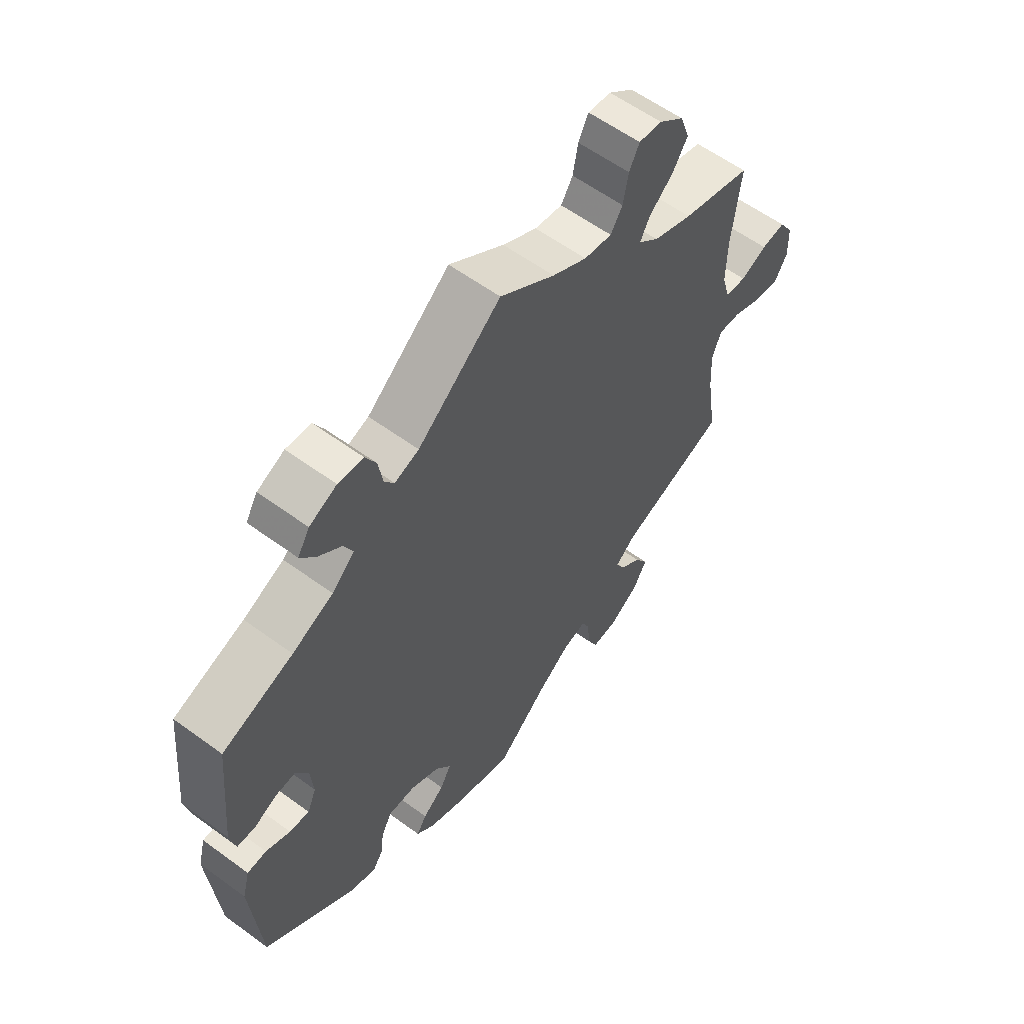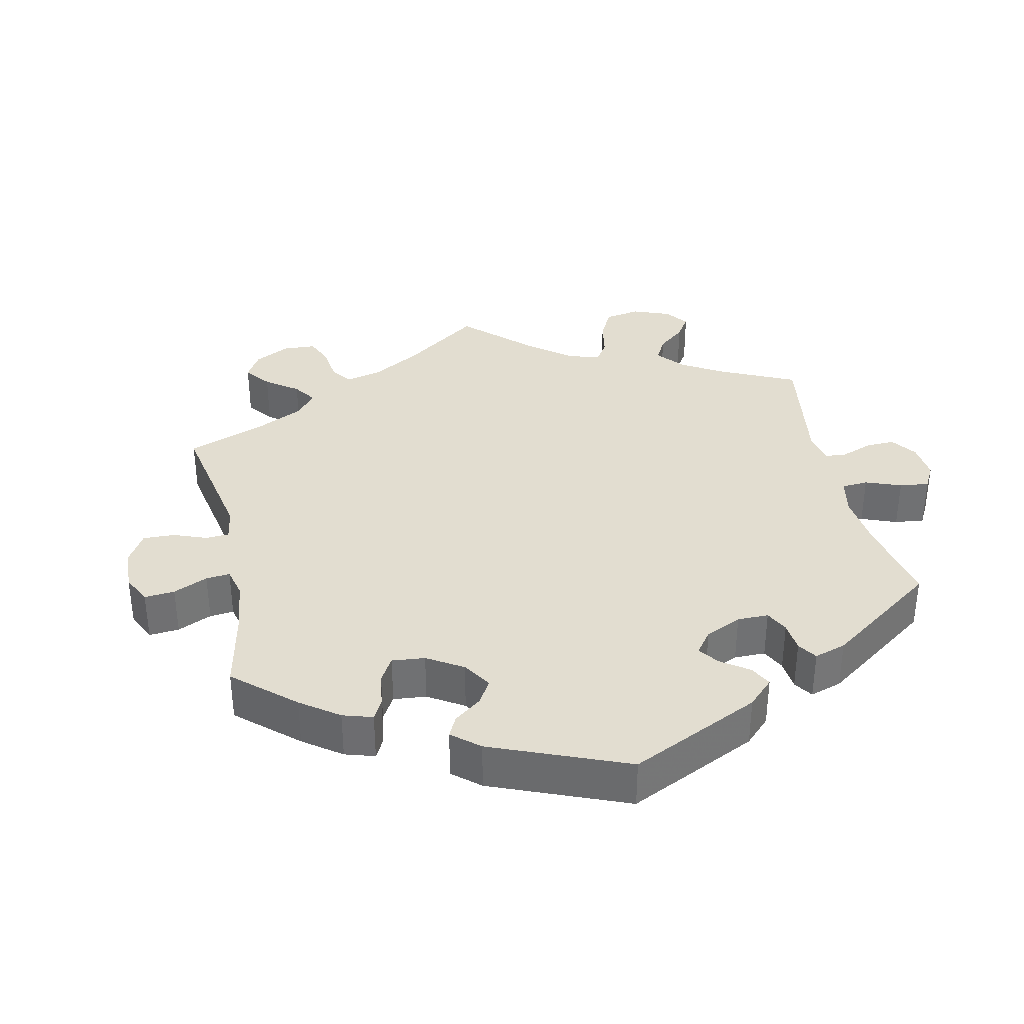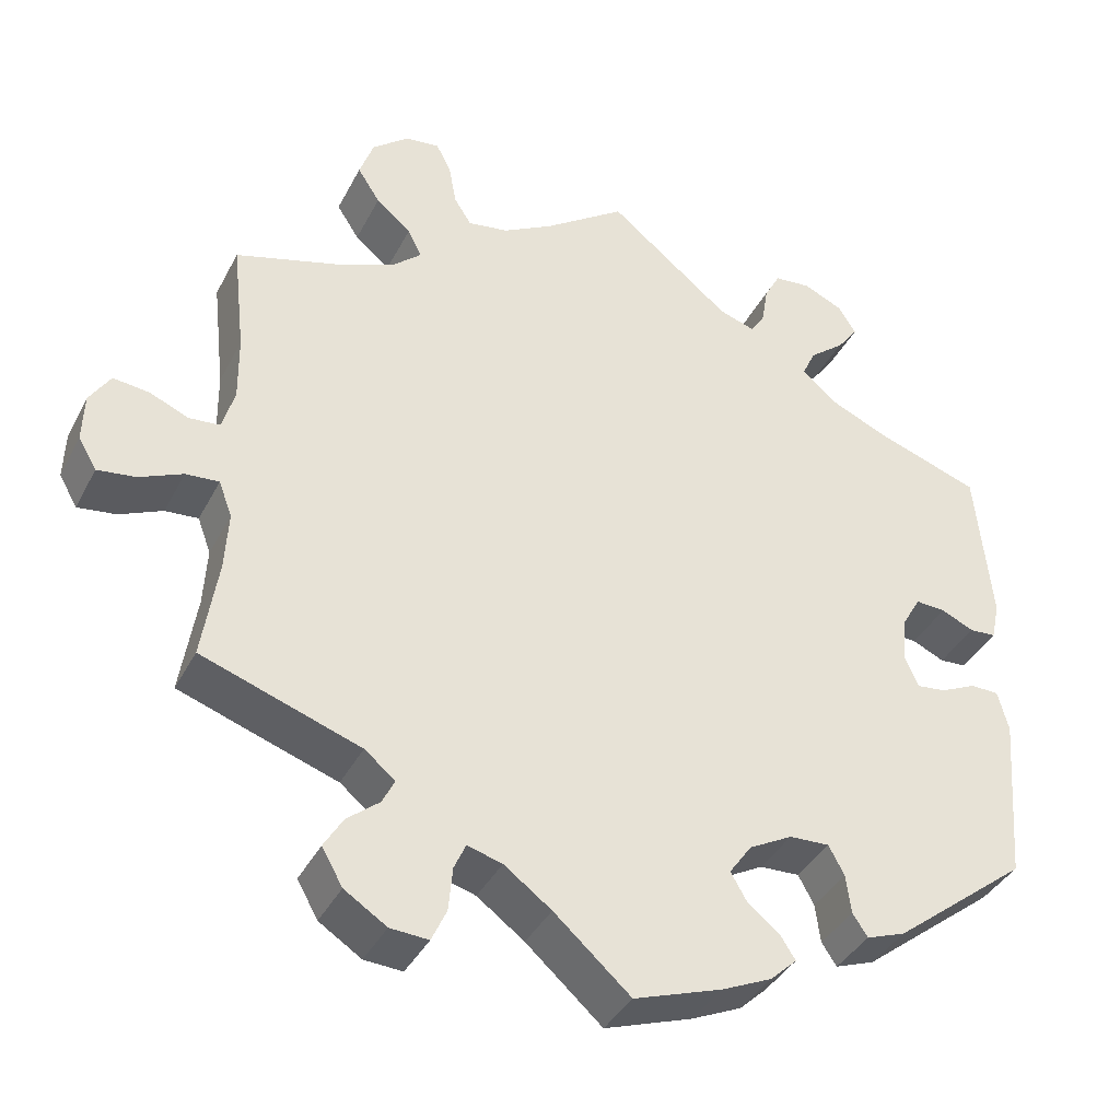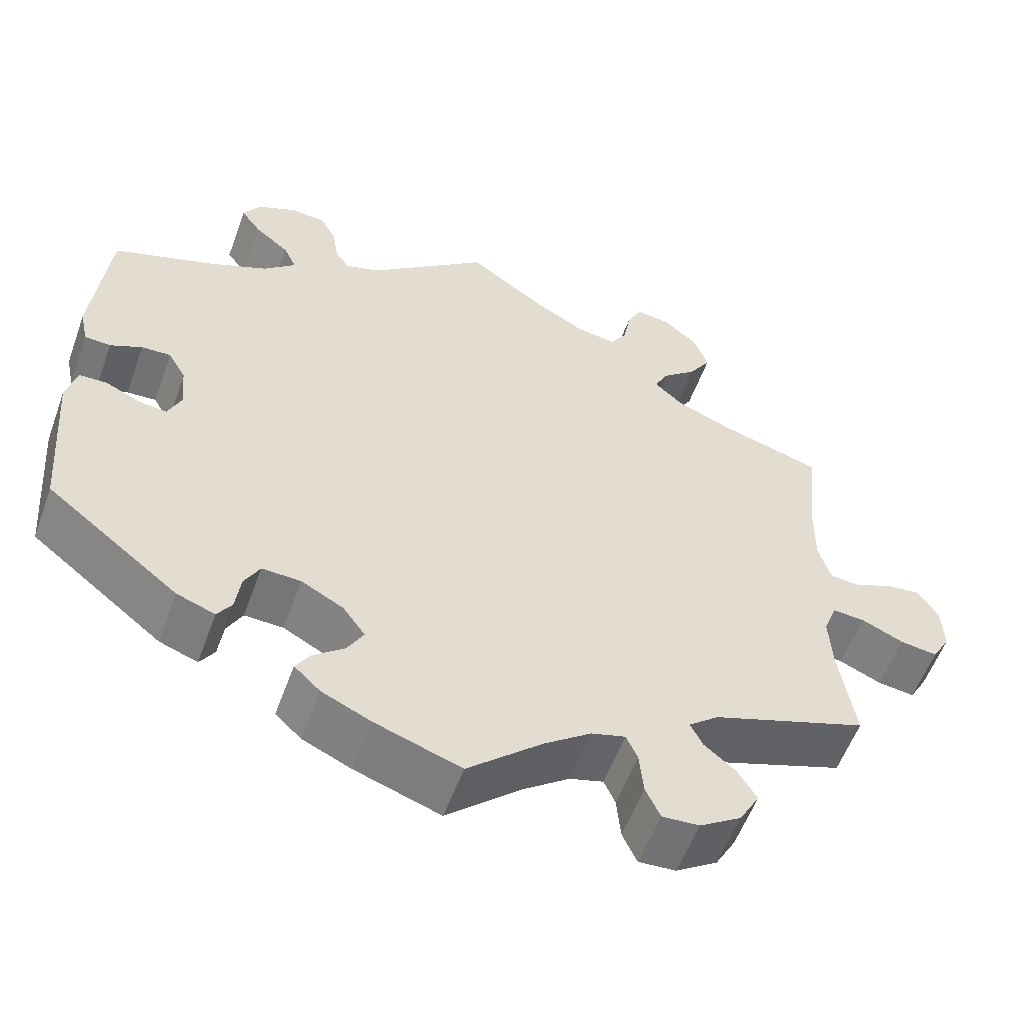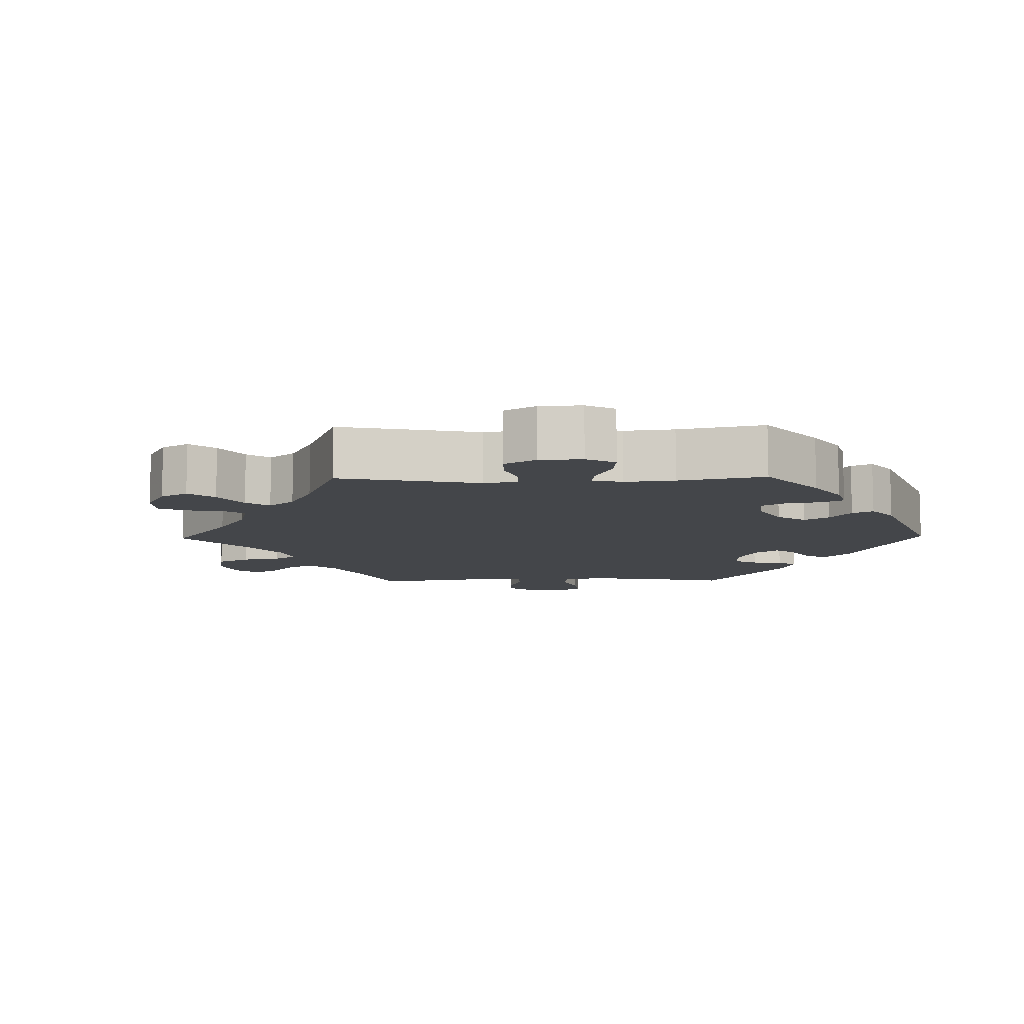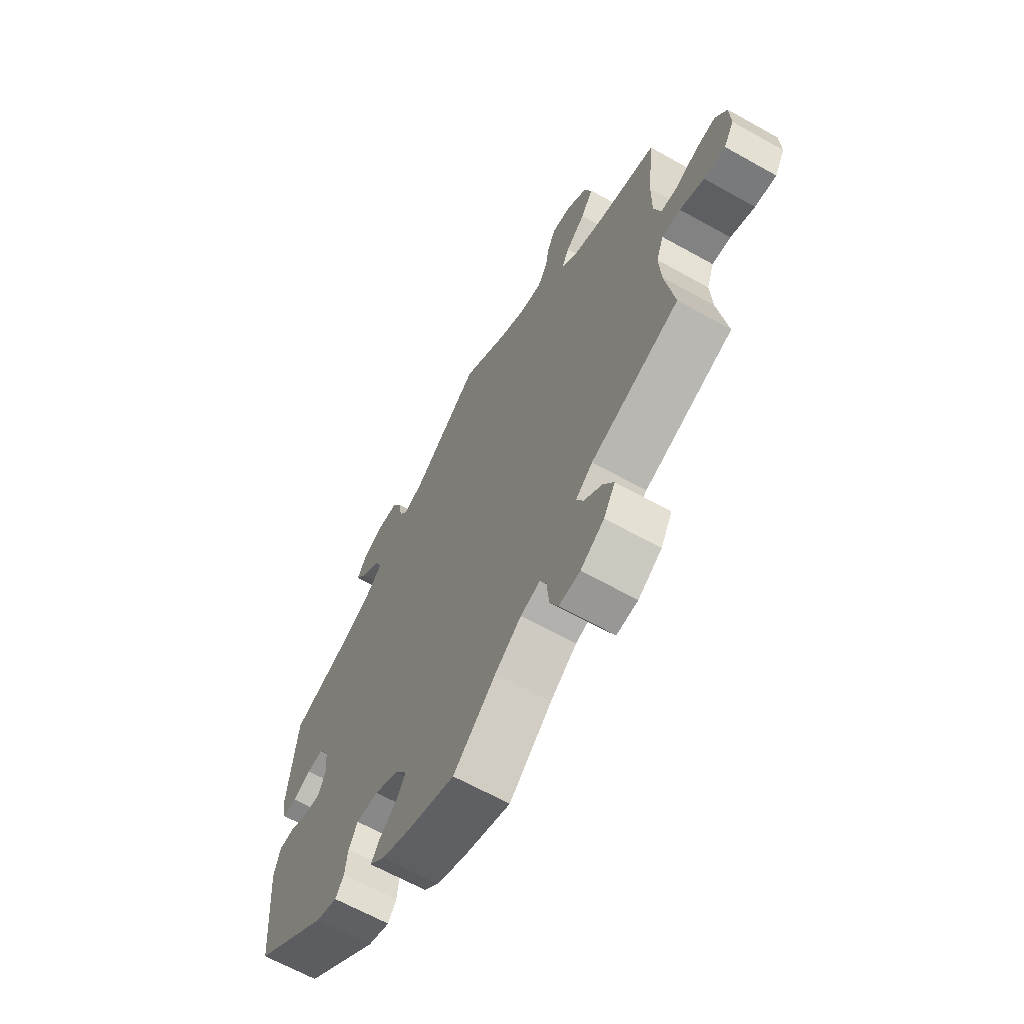
<metadata>
{"format":"obj","ext":"obj","renderer":"f3d","projection":"perspective","resolution":1024,"background":"white","views":[{"elev":59.2,"azim":-53.0,"up":"+Z"},{"elev":35.3,"azim":-132.1,"up":"+Y"},{"elev":-38.3,"azim":155.0,"up":"+Z"},{"elev":-56.4,"azim":-19.9,"up":"+Z"},{"elev":-9.8,"azim":151.1,"up":"+Y"},{"elev":-64.9,"azim":60.6,"up":"+Z"}]}
</metadata>
<code>
v 0.486 0.07 0.155
v 0.485 0.07 0.076
v 0.5 0.07 0.025
v 0.537 0.07 0.022
v 0.584 0.07 0.042
v 0.627 0.07 0.047
v 0.652 0.07 0.008
v 0.654 0.07 -0.049
v 0.632 0.07 -0.087
v 0.586 0.07 -0.081
v 0.534 0.07 -0.058
v 0.494 0.07 -0.055
v 0.478 0.07 -0.098
v 0.482 0.07 -0.168
v 0.501 0.07 -0.289
v 0.31 0.07 -0.355
v 0.273 0.07 -0.385
v 0.288 0.07 -0.415
v 0.327 0.07 -0.447
v 0.35 0.07 -0.485
v 0.325 0.07 -0.529
v 0.274 0.07 -0.562
v 0.228 0.07 -0.565
v 0.21 0.07 -0.526
v 0.205 0.07 -0.473
v 0.191 0.07 -0.442
v 0.149 0.07 -0.454
v 0.092 0.07 -0.496
v 0 0.07 -0.578
v -0.106 0.07 -0.542
v -0.166 0.07 -0.515
v -0.198 0.07 -0.485
v -0.18 0.07 -0.457
v -0.142 0.07 -0.427
v -0.122 0.07 -0.392
v -0.149 0.07 -0.354
v -0.201 0.07 -0.326
v -0.249 0.07 -0.324
v -0.268 0.07 -0.359
v -0.274 0.07 -0.406
v -0.292 0.07 -0.433
v -0.339 0.07 -0.416
v -0.501 0.07 -0.289
v -0.517 0.07 -0.087
v -0.504 0.07 -0.038
v -0.47 0.07 -0.037
v -0.427 0.07 -0.057
v -0.392 0.07 -0.061
v -0.376 0.07 -0.024
v -0.381 0.07 0.032
v -0.403 0.07 0.07
v -0.439 0.07 0.068
v -0.478 0.07 0.05
v -0.51 0.07 0.052
v -0.52 0.07 0.098
v -0.501 0.07 0.288
v -0.376 0.07 0.331
v -0.304 0.07 0.363
v -0.264 0.07 0.399
v -0.28 0.07 0.433
v -0.322 0.07 0.467
v -0.347 0.07 0.501
v -0.326 0.07 0.535
v -0.278 0.07 0.557
v -0.234 0.07 0.553
v -0.215 0.07 0.517
v -0.207 0.07 0.469
v -0.19 0.07 0.444
v -0.147 0.07 0.458
v 0 0.07 0.577
v 0.097 0.07 0.509
v 0.158 0.07 0.475
v 0.207 0.07 0.467
v 0.228 0.07 0.5
v 0.237 0.07 0.55
v 0.255 0.07 0.585
v 0.296 0.07 0.58
v 0.34 0.07 0.544
v 0.357 0.07 0.496
v 0.33 0.07 0.454
v 0.288 0.07 0.418
v 0.271 0.07 0.385
v 0.307 0.07 0.353
v 0.377 0.07 0.325
v 0.501 0.07 0.289
v 0.486 0 0.155
v 0.485 0 0.076
v 0.5 0 0.025
v 0.537 0 0.022
v 0.584 0 0.042
v 0.627 0 0.047
v 0.652 0 0.008
v 0.654 0 -0.049
v 0.632 0 -0.087
v 0.586 0 -0.081
v 0.534 0 -0.058
v 0.494 0 -0.055
v 0.478 0 -0.098
v 0.482 0 -0.168
v 0.501 0 -0.289
v 0.31 0 -0.355
v 0.273 0 -0.385
v 0.288 0 -0.415
v 0.327 0 -0.447
v 0.35 0 -0.485
v 0.325 0 -0.529
v 0.274 0 -0.562
v 0.228 0 -0.565
v 0.21 0 -0.526
v 0.205 0 -0.473
v 0.191 0 -0.442
v 0.149 0 -0.454
v 0.092 0 -0.496
v 0 0 -0.578
v -0.106 0 -0.542
v -0.166 0 -0.515
v -0.198 0 -0.485
v -0.18 0 -0.457
v -0.142 0 -0.427
v -0.122 0 -0.392
v -0.149 0 -0.354
v -0.201 0 -0.326
v -0.249 0 -0.324
v -0.268 0 -0.359
v -0.274 0 -0.406
v -0.292 0 -0.433
v -0.339 0 -0.416
v -0.501 0 -0.289
v -0.517 0 -0.087
v -0.504 0 -0.038
v -0.47 0 -0.037
v -0.427 0 -0.057
v -0.392 0 -0.061
v -0.376 0 -0.024
v -0.381 0 0.032
v -0.403 0 0.07
v -0.439 0 0.068
v -0.478 0 0.05
v -0.51 0 0.052
v -0.52 0 0.098
v -0.501 0 0.288
v -0.376 0 0.331
v -0.304 0 0.363
v -0.264 0 0.399
v -0.28 0 0.433
v -0.322 0 0.467
v -0.347 0 0.501
v -0.326 0 0.535
v -0.278 0 0.557
v -0.234 0 0.553
v -0.215 0 0.517
v -0.207 0 0.469
v -0.19 0 0.444
v -0.147 0 0.458
v 0 0 0.577
v 0.097 0 0.509
v 0.158 0 0.475
v 0.207 0 0.467
v 0.228 0 0.5
v 0.237 0 0.55
v 0.255 0 0.585
v 0.296 0 0.58
v 0.34 0 0.544
v 0.357 0 0.496
v 0.33 0 0.454
v 0.288 0 0.418
v 0.271 0 0.385
v 0.307 0 0.353
v 0.377 0 0.325
v 0.501 0 0.289
f 84 85 1
f 83 84 1 2
f 82 83 2 3
f 78 79 80 81
f 78 81 82
f 77 78 82
f 74 75 76 77
f 73 74 77 82
f 72 73 82 3
f 69 70 71
f 68 69 71 72
f 64 65 66 67
f 64 67 68
f 63 64 68
f 60 61 62 63
f 59 60 63 68
f 58 59 68 72
f 54 55 56 57
f 52 53 54 57
f 51 52 57 58
f 50 51 58 72
f 44 45 46 47
f 44 47 48
f 43 44 48
f 42 43 48
f 39 40 41 42
f 38 39 42 48
f 37 38 48 49
f 31 32 33 34
f 31 34 35
f 28 29 30 31
f 27 28 31 35
f 26 27 35 36
f 22 23 24 25
f 22 25 26
f 21 22 26
f 18 19 20 21
f 17 18 21 26
f 16 17 26 36
f 14 15 16 36
f 8 9 10 11
f 8 11 12
f 7 8 12
f 4 5 6 7
f 3 4 7 12
f 72 3 12 13
f 37 49 50 72
f 36 37 72
f 13 14 36 72
f 86 170 169
f 87 86 169 168
f 88 87 168 167
f 166 165 164 163
f 167 166 163
f 167 163 162
f 162 161 160 159
f 167 162 159 158
f 88 167 158 157
f 156 155 154
f 157 156 154 153
f 152 151 150 149
f 153 152 149
f 153 149 148
f 148 147 146 145
f 153 148 145 144
f 157 153 144 143
f 142 141 140 139
f 142 139 138 137
f 143 142 137 136
f 157 143 136 135
f 132 131 130 129
f 133 132 129
f 133 129 128
f 133 128 127
f 127 126 125 124
f 133 127 124 123
f 134 133 123 122
f 119 118 117 116
f 120 119 116
f 116 115 114 113
f 120 116 113 112
f 121 120 112 111
f 110 109 108 107
f 111 110 107
f 111 107 106
f 106 105 104 103
f 111 106 103 102
f 121 111 102 101
f 121 101 100 99
f 96 95 94 93
f 97 96 93
f 97 93 92
f 92 91 90 89
f 97 92 89 88
f 98 97 88 157
f 157 135 134 122
f 157 122 121
f 157 121 99 98
f 1 86 87 2
f 2 87 88 3
f 3 88 89 4
f 4 89 90 5
f 5 90 91 6
f 6 91 92 7
f 7 92 93 8
f 8 93 94 9
f 9 94 95 10
f 10 95 96 11
f 11 96 97 12
f 12 97 98 13
f 13 98 99 14
f 14 99 100 15
f 15 100 101 16
f 16 101 102 17
f 17 102 103 18
f 18 103 104 19
f 19 104 105 20
f 20 105 106 21
f 21 106 107 22
f 22 107 108 23
f 23 108 109 24
f 24 109 110 25
f 25 110 111 26
f 26 111 112 27
f 27 112 113 28
f 28 113 114 29
f 29 114 115 30
f 30 115 116 31
f 31 116 117 32
f 32 117 118 33
f 33 118 119 34
f 34 119 120 35
f 35 120 121 36
f 36 121 122 37
f 37 122 123 38
f 38 123 124 39
f 39 124 125 40
f 40 125 126 41
f 41 126 127 42
f 42 127 128 43
f 43 128 129 44
f 44 129 130 45
f 45 130 131 46
f 46 131 132 47
f 47 132 133 48
f 48 133 134 49
f 49 134 135 50
f 50 135 136 51
f 51 136 137 52
f 52 137 138 53
f 53 138 139 54
f 54 139 140 55
f 55 140 141 56
f 56 141 142 57
f 57 142 143 58
f 58 143 144 59
f 59 144 145 60
f 60 145 146 61
f 61 146 147 62
f 62 147 148 63
f 63 148 149 64
f 64 149 150 65
f 65 150 151 66
f 66 151 152 67
f 67 152 153 68
f 68 153 154 69
f 69 154 155 70
f 70 155 156 71
f 71 156 157 72
f 72 157 158 73
f 73 158 159 74
f 74 159 160 75
f 75 160 161 76
f 76 161 162 77
f 77 162 163 78
f 78 163 164 79
f 79 164 165 80
f 80 165 166 81
f 81 166 167 82
f 82 167 168 83
f 83 168 169 84
f 84 169 170 85
f 85 170 86 1

</code>
